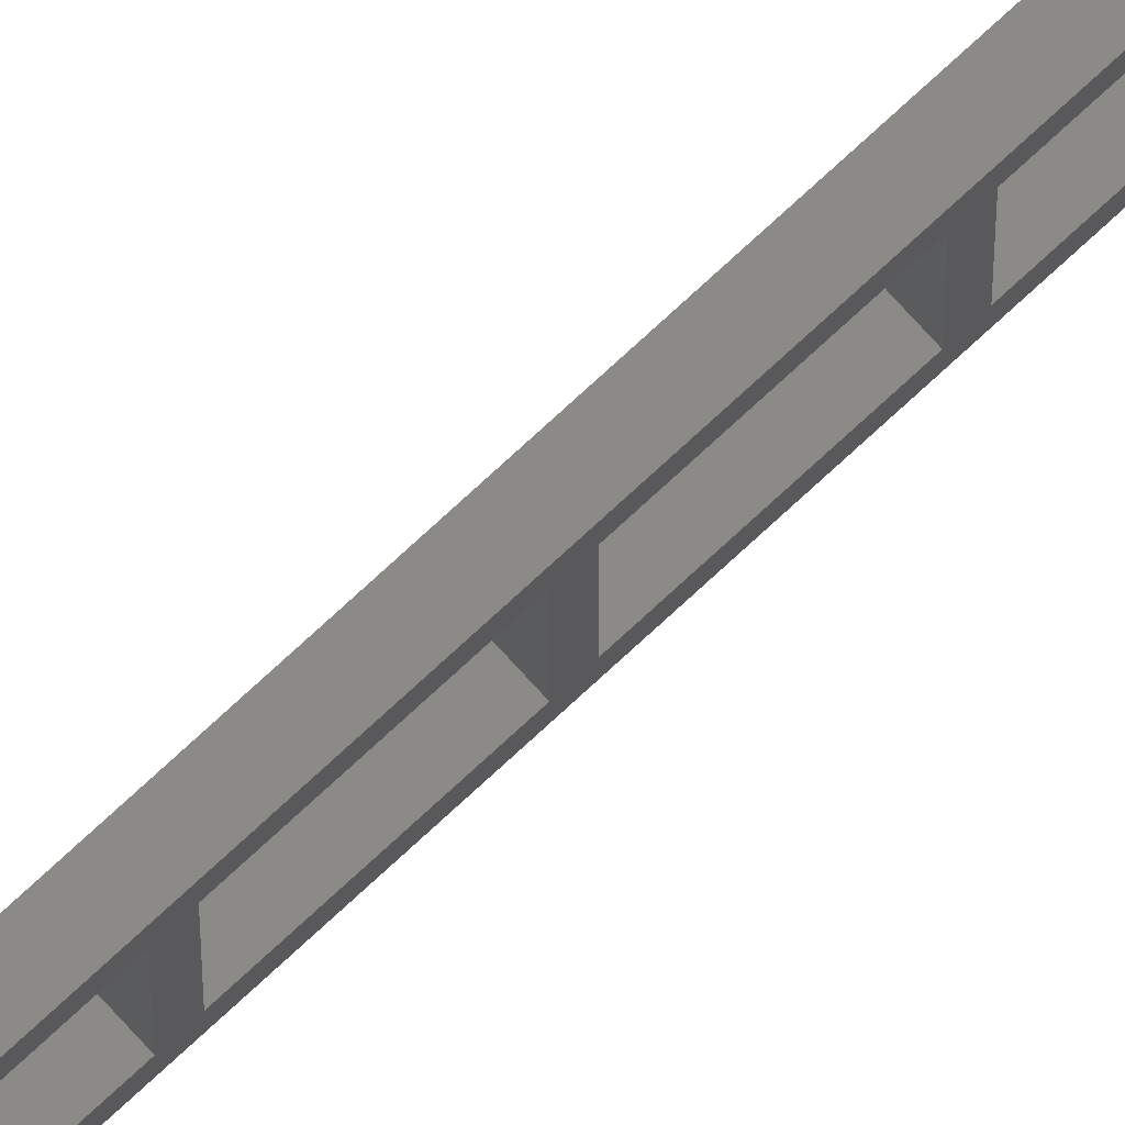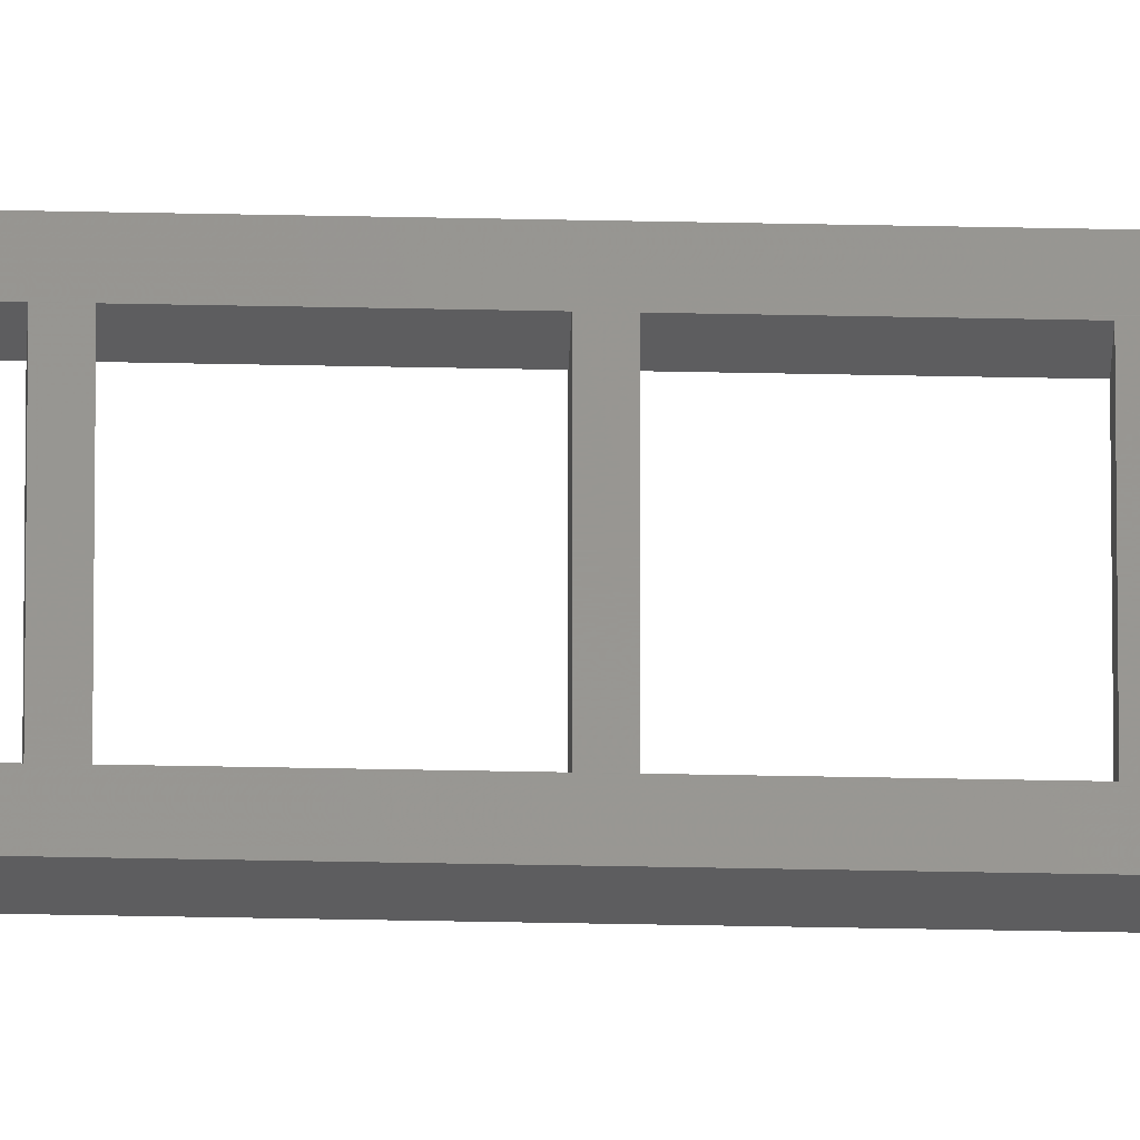
<metadata>
{"format":"stl","ext":"stl","renderer":"f3d","projection":"perspective","resolution":1024,"background":"white","views":[{"elev":77.8,"azim":-132.5,"up":"+Y"},{"elev":-32.3,"azim":88.2,"up":"+Y"}]}
</metadata>
<code>
# stl→obj: 280 verts, 684 faces
v -62.73 996.2 224.1
v -62.73 998.2 224.1
v -62.33 996.2 224.1
v -62.33 998.2 224.1
v -62.73 996.2 222.3
v -62.33 996.2 222.3
v -62.73 998.2 222.3
v -62.33 998.2 222.3
v -62.73 996.2 226.1
v -62.73 998.2 226.1
v -62.33 996.2 226.1
v -62.33 998.2 226.1
v -62.73 996.2 224.3
v -62.33 996.2 224.3
v -62.73 998.2 224.3
v -62.33 998.2 224.3
v -62.73 996.2 214.1
v -62.73 998.2 214.1
v -62.33 996.2 214.1
v -62.33 998.2 214.1
v -62.73 996.2 212.3
v -62.33 996.2 212.3
v -62.73 998.2 212.3
v -62.33 998.2 212.3
v -62.73 996.2 212.1
v -62.73 998.2 212.1
v -62.33 996.2 212.1
v -62.33 998.2 212.1
v -62.73 996.2 216.1
v -62.73 998.2 216.1
v -62.33 996.2 216.1
v -62.33 998.2 216.1
v -62.73 996.2 214.3
v -62.33 996.2 214.3
v -62.73 998.2 214.3
v -62.33 998.2 214.3
v -62.73 996.2 218.1
v -62.73 998.2 218.1
v -62.33 996.2 218.1
v -62.33 998.2 218.1
v -62.73 996.2 216.3
v -62.33 996.2 216.3
v -62.73 998.2 216.3
v -62.33 998.2 216.3
v -62.73 996.2 220.1
v -62.73 998.2 220.1
v -62.33 996.2 220.1
v -62.33 998.2 220.1
v -62.73 996.2 218.3
v -62.33 996.2 218.3
v -62.73 998.2 218.3
v -62.33 998.2 218.3
v -62.73 996.2 222.1
v -62.73 998.2 222.1
v -62.33 996.2 222.1
v -62.33 998.2 222.1
v -62.73 996.2 220.3
v -62.33 996.2 220.3
v -62.73 998.2 220.3
v -62.33 998.2 220.3
v -62.73 998.2 228.3
v -62.73 998.2 226.3
v -62.33 998.2 228.3
v -62.33 998.2 226.3
v -62.73 998.6 228.3
v -62.33 998.6 228.3
v -62.73 996.2 228.3
v -62.73 995.8 228.3
v -62.33 996.2 228.3
v -62.33 995.8 228.3
v -62.73 996.2 226.3
v -62.33 996.2 226.3
v -62.73 995.8 160.3
v -62.33 995.8 160.3
v -62.33 996.2 194.3
v -62.33 996.2 196.1
v -62.33 996.2 196.3
v -62.33 998.2 196.3
v -62.33 998.2 196.1
v -62.33 998.2 194.3
v -62.33 998.6 160.3
v -62.33 998.2 194.1
v -62.33 998.2 192.3
v -62.33 996.2 160.3
v -62.33 996.2 162.1
v -62.33 996.2 162.3
v -62.33 996.2 164.1
v -62.33 998.2 162.3
v -62.33 998.2 162.1
v -62.33 998.2 160.3
v -62.33 998.2 210.3
v -62.33 998.2 210.1
v -62.33 996.2 210.1
v -62.33 996.2 210.3
v -62.33 998.2 206.3
v -62.33 998.2 208.1
v -62.33 998.2 208.3
v -62.33 996.2 208.1
v -62.33 996.2 208.3
v -62.33 996.2 206.3
v -62.33 996.2 206.1
v -62.33 998.2 206.1
v -62.33 998.2 204.3
v -62.33 998.2 204.1
v -62.33 996.2 204.1
v -62.33 996.2 204.3
v -62.33 996.2 192.3
v -62.33 996.2 192.1
v -62.33 998.2 192.1
v -62.33 998.2 190.3
v -62.33 998.2 190.1
v -62.33 996.2 190.1
v -62.33 996.2 190.3
v -62.33 996.2 194.1
v -62.33 998.2 198.1
v -62.33 998.2 198.3
v -62.33 996.2 198.1
v -62.33 996.2 198.3
v -62.33 996.2 200.1
v -62.33 996.2 200.3
v -62.33 998.2 200.3
v -62.33 998.2 200.1
v -62.33 998.2 202.1
v -62.33 998.2 202.3
v -62.33 996.2 202.1
v -62.33 996.2 202.3
v -62.33 998.2 186.3
v -62.33 998.2 188.1
v -62.33 998.2 188.3
v -62.33 996.2 188.1
v -62.33 996.2 188.3
v -62.33 996.2 186.3
v -62.33 996.2 186.1
v -62.33 998.2 186.1
v -62.33 998.2 184.3
v -62.33 998.2 184.1
v -62.33 996.2 184.1
v -62.33 996.2 184.3
v -62.33 996.2 182.3
v -62.33 996.2 182.1
v -62.33 998.2 182.3
v -62.33 998.2 182.1
v -62.33 998.2 180.3
v -62.33 998.2 180.1
v -62.33 996.2 180.1
v -62.33 996.2 180.3
v -62.33 998.2 178.3
v -62.33 998.2 178.1
v -62.33 998.2 176.3
v -62.33 996.2 178.1
v -62.33 996.2 178.3
v -62.33 998.2 172.3
v -62.33 998.2 174.1
v -62.33 998.2 174.3
v -62.33 996.2 174.1
v -62.33 996.2 174.3
v -62.33 996.2 176.1
v -62.33 996.2 176.3
v -62.33 998.2 176.1
v -62.33 996.2 172.3
v -62.33 996.2 172.1
v -62.33 998.2 172.1
v -62.33 998.2 170.3
v -62.33 998.2 170.1
v -62.33 996.2 170.1
v -62.33 996.2 170.3
v -62.33 998.2 168.3
v -62.33 998.2 168.1
v -62.33 998.2 166.3
v -62.33 996.2 168.1
v -62.33 996.2 168.3
v -62.33 996.2 166.3
v -62.33 996.2 166.1
v -62.33 998.2 166.1
v -62.33 998.2 164.3
v -62.33 998.2 164.1
v -62.33 996.2 164.3
v -62.73 998.2 210.3
v -62.73 996.2 164.1
v -62.73 998.2 164.1
v -62.73 996.2 162.3
v -62.73 998.2 162.3
v -62.73 996.2 166.1
v -62.73 998.2 166.1
v -62.73 996.2 164.3
v -62.73 998.2 164.3
v -62.73 996.2 168.1
v -62.73 998.2 168.1
v -62.73 996.2 166.3
v -62.73 998.2 166.3
v -62.73 996.2 170.1
v -62.73 998.2 170.1
v -62.73 996.2 168.3
v -62.73 998.2 168.3
v -62.73 996.2 172.1
v -62.73 998.2 172.1
v -62.73 996.2 170.3
v -62.73 998.2 170.3
v -62.73 996.2 176.1
v -62.73 998.2 176.1
v -62.73 996.2 174.3
v -62.73 998.2 174.3
v -62.73 996.2 174.1
v -62.73 998.2 174.1
v -62.73 996.2 172.3
v -62.73 998.2 172.3
v -62.73 996.2 178.1
v -62.73 998.2 178.1
v -62.73 996.2 176.3
v -62.73 998.2 176.3
v -62.73 996.2 180.1
v -62.73 998.2 180.1
v -62.73 996.2 178.3
v -62.73 998.2 178.3
v -62.73 996.2 182.1
v -62.73 998.2 182.1
v -62.73 996.2 180.3
v -62.73 998.2 180.3
v -62.73 998.2 182.3
v -62.73 996.2 182.3
v -62.73 998.2 160.3
v -62.73 998.6 160.3
v -62.73 998.2 162.1
v -62.73 996.2 162.1
v -62.73 996.2 160.3
v -62.73 996.2 210.3
v -62.73 996.2 210.1
v -62.73 996.2 208.3
v -62.73 998.2 210.1
v -62.73 998.2 208.3
v -62.73 998.2 208.1
v -62.73 996.2 208.1
v -62.73 998.2 184.1
v -62.73 998.2 184.3
v -62.73 996.2 184.1
v -62.73 996.2 184.3
v -62.73 996.2 186.1
v -62.73 996.2 186.3
v -62.73 998.2 186.3
v -62.73 998.2 192.1
v -62.73 998.2 190.3
v -62.73 998.2 190.1
v -62.73 996.2 190.1
v -62.73 998.2 192.3
v -62.73 996.2 192.1
v -62.73 996.2 192.3
v -62.73 996.2 194.1
v -62.73 996.2 194.3
v -62.73 998.2 194.3
v -62.73 996.2 190.3
v -62.73 996.2 188.3
v -62.73 996.2 188.1
v -62.73 998.2 188.3
v -62.73 998.2 188.1
v -62.73 998.2 186.1
v -62.73 998.2 206.3
v -62.73 998.2 206.1
v -62.73 996.2 206.1
v -62.73 996.2 206.3
v -62.73 998.2 194.1
v -62.73 998.2 196.1
v -62.73 998.2 196.3
v -62.73 996.2 196.1
v -62.73 996.2 196.3
v -62.73 996.2 198.1
v -62.73 996.2 198.3
v -62.73 998.2 198.3
v -62.73 998.2 198.1
v -62.73 998.2 200.1
v -62.73 998.2 200.3
v -62.73 996.2 200.1
v -62.73 996.2 200.3
v -62.73 996.2 202.1
v -62.73 996.2 202.3
v -62.73 998.2 202.3
v -62.73 998.2 202.1
v -62.73 998.2 204.1
v -62.73 998.2 204.3
v -62.73 996.2 204.1
v -62.73 996.2 204.3
f 1 2 3
f 3 2 4
f 5 1 6
f 6 1 3
f 7 5 8
f 8 5 6
f 2 7 4
f 4 7 8
f 9 10 11
f 11 10 12
f 13 9 14
f 14 9 11
f 15 13 16
f 16 13 14
f 10 15 12
f 12 15 16
f 17 18 19
f 19 18 20
f 21 17 22
f 22 17 19
f 23 21 24
f 24 21 22
f 18 23 20
f 20 23 24
f 25 26 27
f 27 26 28
f 29 30 31
f 31 30 32
f 33 29 34
f 34 29 31
f 35 33 36
f 36 33 34
f 30 35 32
f 32 35 36
f 37 38 39
f 39 38 40
f 41 37 42
f 42 37 39
f 43 41 44
f 44 41 42
f 38 43 40
f 40 43 44
f 45 46 47
f 47 46 48
f 49 45 50
f 50 45 47
f 51 49 52
f 52 49 50
f 46 51 48
f 48 51 52
f 53 54 55
f 55 54 56
f 57 53 58
f 58 53 55
f 59 57 60
f 60 57 58
f 54 59 56
f 56 59 60
f 61 62 63
f 63 62 64
f 65 61 66
f 66 61 63
f 67 68 69
f 69 68 70
f 71 67 72
f 72 67 69
f 62 71 64
f 64 71 72
f 68 73 70
f 70 73 74
f 74 75 70
f 70 75 76
f 70 76 77
f 77 76 78
f 78 76 79
f 78 79 66
f 66 79 80
f 66 80 81
f 81 80 82
f 81 82 83
f 84 85 74
f 74 85 86
f 74 86 87
f 86 85 88
f 88 85 89
f 88 89 81
f 81 89 90
f 63 64 66
f 66 64 12
f 66 12 16
f 12 64 11
f 11 64 72
f 11 72 70
f 70 72 69
f 19 70 22
f 22 70 27
f 22 27 24
f 24 27 28
f 24 28 66
f 66 28 91
f 66 91 92
f 92 91 93
f 93 91 94
f 93 94 70
f 70 94 27
f 20 36 19
f 19 36 34
f 19 34 70
f 70 34 31
f 70 31 42
f 42 31 44
f 44 31 32
f 44 32 66
f 66 32 36
f 66 36 20
f 20 24 66
f 60 66 56
f 56 66 8
f 56 8 55
f 55 8 6
f 55 6 70
f 70 6 3
f 70 3 14
f 14 3 16
f 16 3 4
f 16 4 66
f 66 4 8
f 58 47 60
f 60 47 48
f 60 48 66
f 66 48 52
f 66 52 40
f 40 52 39
f 39 52 50
f 39 50 70
f 70 50 47
f 70 47 58
f 58 55 70
f 40 44 66
f 42 39 70
f 14 11 70
f 95 66 96
f 96 66 97
f 96 97 98
f 98 97 99
f 98 99 70
f 70 99 93
f 100 101 95
f 95 101 102
f 95 102 66
f 66 102 103
f 66 103 104
f 104 103 105
f 105 103 106
f 105 106 70
f 70 106 101
f 70 101 100
f 100 98 70
f 92 97 66
f 107 108 83
f 83 108 109
f 83 109 81
f 81 109 110
f 81 110 111
f 111 110 112
f 112 110 113
f 112 113 74
f 74 113 108
f 74 108 107
f 107 114 74
f 74 114 75
f 75 114 80
f 80 114 82
f 78 66 115
f 115 66 116
f 115 116 117
f 117 116 118
f 117 118 70
f 70 118 119
f 70 119 120
f 120 119 121
f 121 119 122
f 121 122 66
f 66 122 116
f 77 117 70
f 121 66 123
f 123 66 124
f 123 124 125
f 125 124 126
f 125 126 70
f 70 126 105
f 120 125 70
f 104 124 66
f 127 81 128
f 128 81 129
f 128 129 130
f 130 129 131
f 130 131 74
f 74 131 112
f 132 133 127
f 127 133 134
f 127 134 81
f 81 134 135
f 81 135 136
f 136 135 137
f 137 135 138
f 137 138 74
f 74 138 133
f 74 133 132
f 132 130 74
f 111 129 81
f 139 140 141
f 141 140 142
f 141 142 81
f 81 142 143
f 81 143 144
f 144 143 145
f 145 143 146
f 145 146 74
f 74 146 140
f 74 140 139
f 139 137 74
f 136 141 81
f 144 147 81
f 81 147 148
f 81 148 149
f 148 147 150
f 150 147 151
f 150 151 74
f 74 151 145
f 152 81 153
f 153 81 154
f 153 154 155
f 155 154 156
f 155 156 74
f 74 156 157
f 74 157 158
f 158 157 149
f 149 157 159
f 149 159 81
f 81 159 154
f 160 161 152
f 152 161 162
f 152 162 81
f 81 162 163
f 81 163 164
f 164 163 165
f 165 163 166
f 165 166 74
f 74 166 161
f 74 161 160
f 160 155 74
f 164 167 81
f 81 167 168
f 81 168 169
f 168 167 170
f 170 167 171
f 170 171 74
f 74 171 165
f 172 173 169
f 169 173 174
f 169 174 81
f 81 174 175
f 81 175 176
f 176 175 87
f 87 175 177
f 87 177 74
f 74 177 173
f 74 173 172
f 172 170 74
f 176 88 81
f 158 150 74
f 26 178 28
f 28 178 91
f 179 180 87
f 87 180 176
f 181 179 86
f 86 179 87
f 182 181 88
f 88 181 86
f 180 182 176
f 176 182 88
f 183 184 173
f 173 184 174
f 185 183 177
f 177 183 173
f 186 185 175
f 175 185 177
f 184 186 174
f 174 186 175
f 187 188 170
f 170 188 168
f 189 187 172
f 172 187 170
f 190 189 169
f 169 189 172
f 188 190 168
f 168 190 169
f 191 192 165
f 165 192 164
f 193 191 171
f 171 191 165
f 194 193 167
f 167 193 171
f 192 194 164
f 164 194 167
f 195 196 161
f 161 196 162
f 197 195 166
f 166 195 161
f 198 197 163
f 163 197 166
f 196 198 162
f 162 198 163
f 199 200 157
f 157 200 159
f 201 199 156
f 156 199 157
f 202 201 154
f 154 201 156
f 200 202 159
f 159 202 154
f 203 204 155
f 155 204 153
f 205 203 160
f 160 203 155
f 206 205 152
f 152 205 160
f 204 206 153
f 153 206 152
f 207 208 150
f 150 208 148
f 209 207 158
f 158 207 150
f 210 209 149
f 149 209 158
f 208 210 148
f 148 210 149
f 211 212 145
f 145 212 144
f 213 211 151
f 151 211 145
f 214 213 147
f 147 213 151
f 212 214 144
f 144 214 147
f 215 216 140
f 140 216 142
f 217 215 146
f 146 215 140
f 218 217 143
f 143 217 146
f 216 218 142
f 142 218 143
f 219 220 141
f 141 220 139
f 221 222 90
f 90 222 81
f 223 221 89
f 89 221 90
f 224 223 85
f 85 223 89
f 225 224 84
f 84 224 85
f 73 225 74
f 74 225 84
f 23 25 21
f 21 25 68
f 21 68 17
f 17 68 33
f 17 33 35
f 18 65 23
f 23 65 26
f 23 26 25
f 65 18 35
f 35 18 17
f 25 226 68
f 68 226 227
f 68 227 228
f 226 178 227
f 227 178 229
f 229 178 65
f 229 65 230
f 230 65 231
f 230 231 232
f 178 26 65
f 54 65 59
f 59 65 46
f 59 46 45
f 65 54 7
f 7 54 53
f 7 53 5
f 5 53 68
f 5 68 1
f 1 68 13
f 1 13 15
f 53 57 68
f 68 57 45
f 68 45 49
f 57 59 45
f 46 65 51
f 51 65 38
f 51 38 37
f 68 49 37
f 37 49 51
f 38 65 43
f 43 65 30
f 43 30 29
f 37 41 68
f 68 41 29
f 68 29 33
f 41 43 29
f 35 30 65
f 10 65 15
f 15 65 2
f 15 2 1
f 65 10 62
f 62 10 9
f 62 9 71
f 71 9 68
f 71 68 67
f 9 13 68
f 7 2 65
f 210 199 209
f 209 199 73
f 209 73 207
f 207 73 213
f 207 213 214
f 208 222 210
f 210 222 200
f 210 200 199
f 222 208 214
f 214 208 207
f 233 222 219
f 219 222 216
f 219 216 215
f 222 233 234
f 234 233 235
f 234 235 236
f 236 235 73
f 236 73 237
f 237 73 238
f 237 238 239
f 235 220 73
f 73 220 215
f 73 215 217
f 220 219 215
f 216 222 218
f 218 222 212
f 218 212 211
f 73 217 211
f 211 217 218
f 214 212 222
f 211 213 73
f 240 222 241
f 241 222 242
f 241 242 243
f 222 240 244
f 244 240 245
f 244 245 246
f 246 245 73
f 246 73 247
f 247 73 248
f 247 248 249
f 245 250 73
f 73 250 243
f 73 243 251
f 250 241 243
f 73 251 252
f 252 251 253
f 252 253 254
f 254 253 222
f 254 222 239
f 239 222 255
f 239 255 237
f 253 242 222
f 252 238 73
f 234 255 222
f 231 65 256
f 256 65 257
f 256 257 258
f 259 68 232
f 232 68 228
f 232 228 230
f 68 259 258
f 258 259 256
f 244 260 222
f 222 260 249
f 222 249 65
f 65 249 261
f 65 261 262
f 262 261 263
f 262 263 264
f 264 263 68
f 264 68 265
f 265 68 266
f 265 266 267
f 260 247 249
f 262 268 65
f 65 268 267
f 65 267 269
f 268 265 267
f 263 248 68
f 68 248 73
f 65 269 270
f 270 269 271
f 270 271 272
f 272 271 68
f 272 68 273
f 273 68 274
f 273 274 275
f 271 266 68
f 270 276 65
f 65 276 275
f 65 275 277
f 276 273 275
f 65 277 278
f 278 277 279
f 278 279 280
f 280 279 68
f 280 68 258
f 279 274 68
f 278 257 65
f 62 61 65
f 221 223 222
f 222 223 182
f 222 182 180
f 223 224 182
f 182 224 181
f 181 224 73
f 181 73 179
f 179 73 185
f 179 185 186
f 224 225 73
f 204 222 206
f 206 222 196
f 206 196 195
f 222 204 202
f 202 204 203
f 202 203 201
f 201 203 73
f 201 73 199
f 203 205 73
f 73 205 195
f 73 195 197
f 205 206 195
f 202 200 222
f 196 222 198
f 198 222 192
f 198 192 191
f 73 197 191
f 191 197 198
f 192 222 194
f 194 222 188
f 194 188 187
f 191 193 73
f 73 193 187
f 73 187 189
f 193 194 187
f 188 222 190
f 190 222 184
f 190 184 183
f 73 189 183
f 183 189 190
f 184 222 186
f 186 222 180
f 186 180 179
f 183 185 73
f 232 231 98
f 98 231 96
f 259 232 100
f 100 232 98
f 256 259 95
f 95 259 100
f 231 256 96
f 96 256 95
f 227 229 93
f 93 229 92
f 228 227 99
f 99 227 93
f 230 228 97
f 97 228 99
f 229 230 92
f 92 230 97
f 237 255 133
f 133 255 134
f 236 237 138
f 138 237 133
f 234 236 135
f 135 236 138
f 255 234 134
f 134 234 135
f 252 254 130
f 130 254 128
f 238 252 132
f 132 252 130
f 239 238 127
f 127 238 132
f 254 239 128
f 128 239 127
f 243 242 112
f 112 242 111
f 251 243 131
f 131 243 112
f 253 251 129
f 129 251 131
f 242 253 111
f 111 253 129
f 245 240 108
f 108 240 109
f 250 245 113
f 113 245 108
f 241 250 110
f 110 250 113
f 240 241 109
f 109 241 110
f 247 260 114
f 114 260 82
f 246 247 107
f 107 247 114
f 244 246 83
f 83 246 107
f 260 244 82
f 82 244 83
f 265 268 117
f 117 268 115
f 264 265 77
f 77 265 117
f 262 264 78
f 78 264 77
f 268 262 115
f 115 262 78
f 263 261 76
f 76 261 79
f 248 263 75
f 75 263 76
f 249 248 80
f 80 248 75
f 261 249 79
f 79 249 80
f 271 269 119
f 119 269 122
f 266 271 118
f 118 271 119
f 267 266 116
f 116 266 118
f 269 267 122
f 122 267 116
f 273 276 125
f 125 276 123
f 272 273 120
f 120 273 125
f 270 272 121
f 121 272 120
f 276 270 123
f 123 270 121
f 279 277 105
f 105 277 104
f 274 279 126
f 126 279 105
f 275 274 124
f 124 274 126
f 277 275 104
f 104 275 124
f 258 257 101
f 101 257 102
f 280 258 106
f 106 258 101
f 278 280 103
f 103 280 106
f 257 278 102
f 102 278 103
f 66 81 65
f 65 81 222
f 233 219 136
f 136 219 141
f 235 233 137
f 137 233 136
f 220 235 139
f 139 235 137
f 27 94 25
f 25 94 226
f 178 226 91
f 91 226 94

</code>
